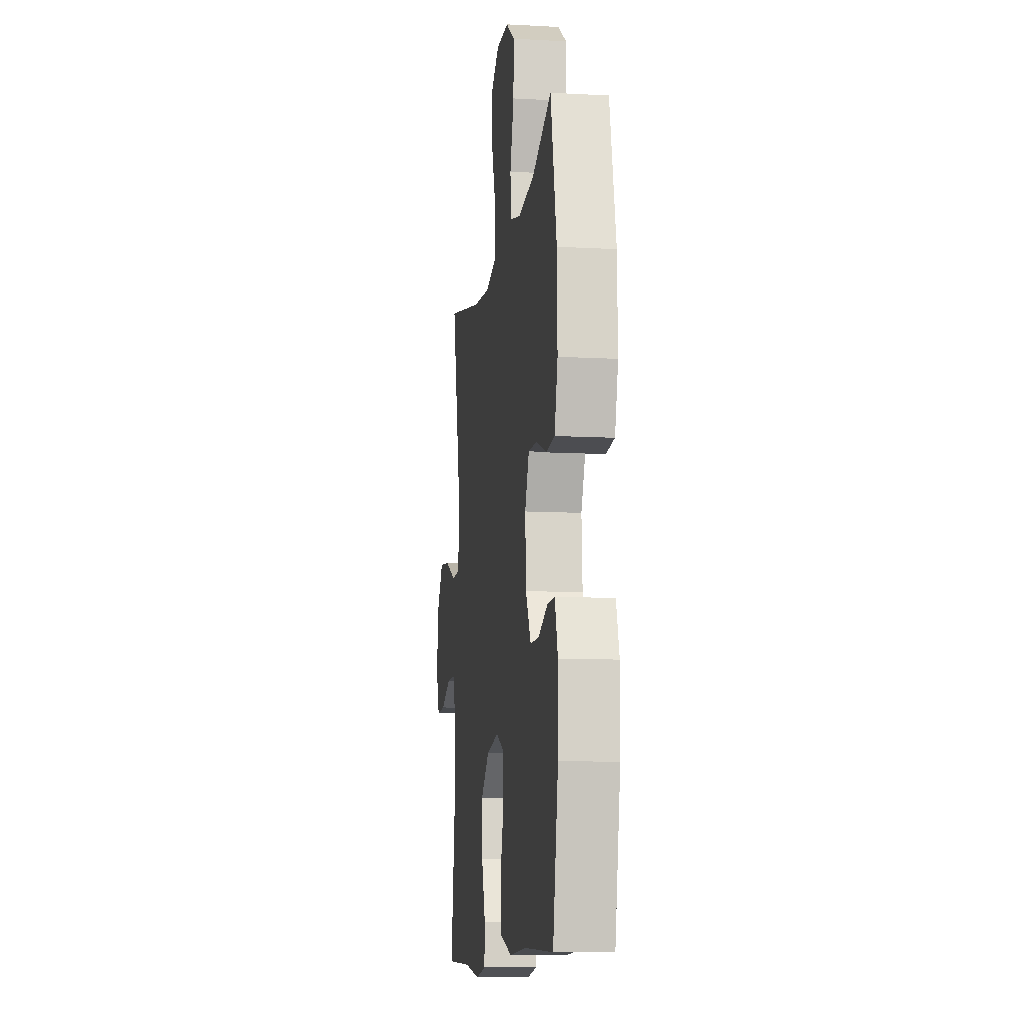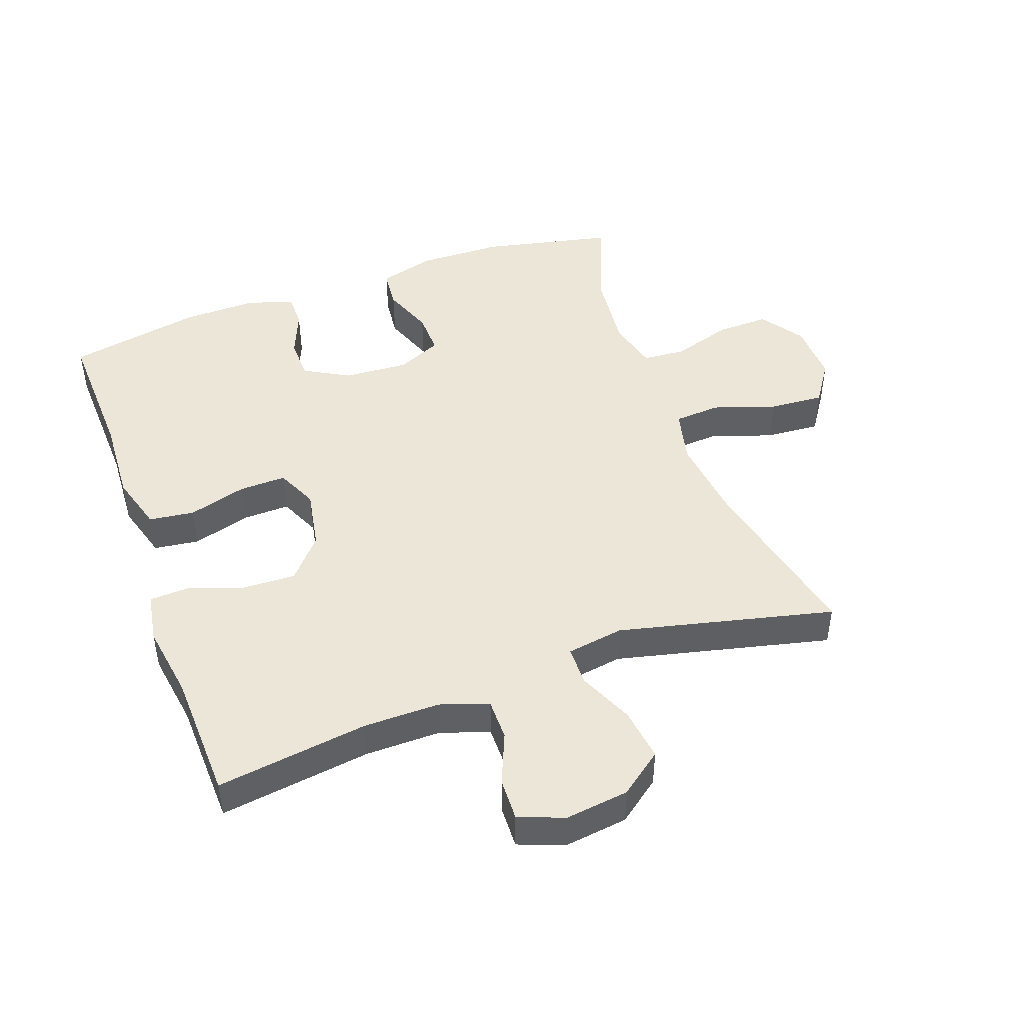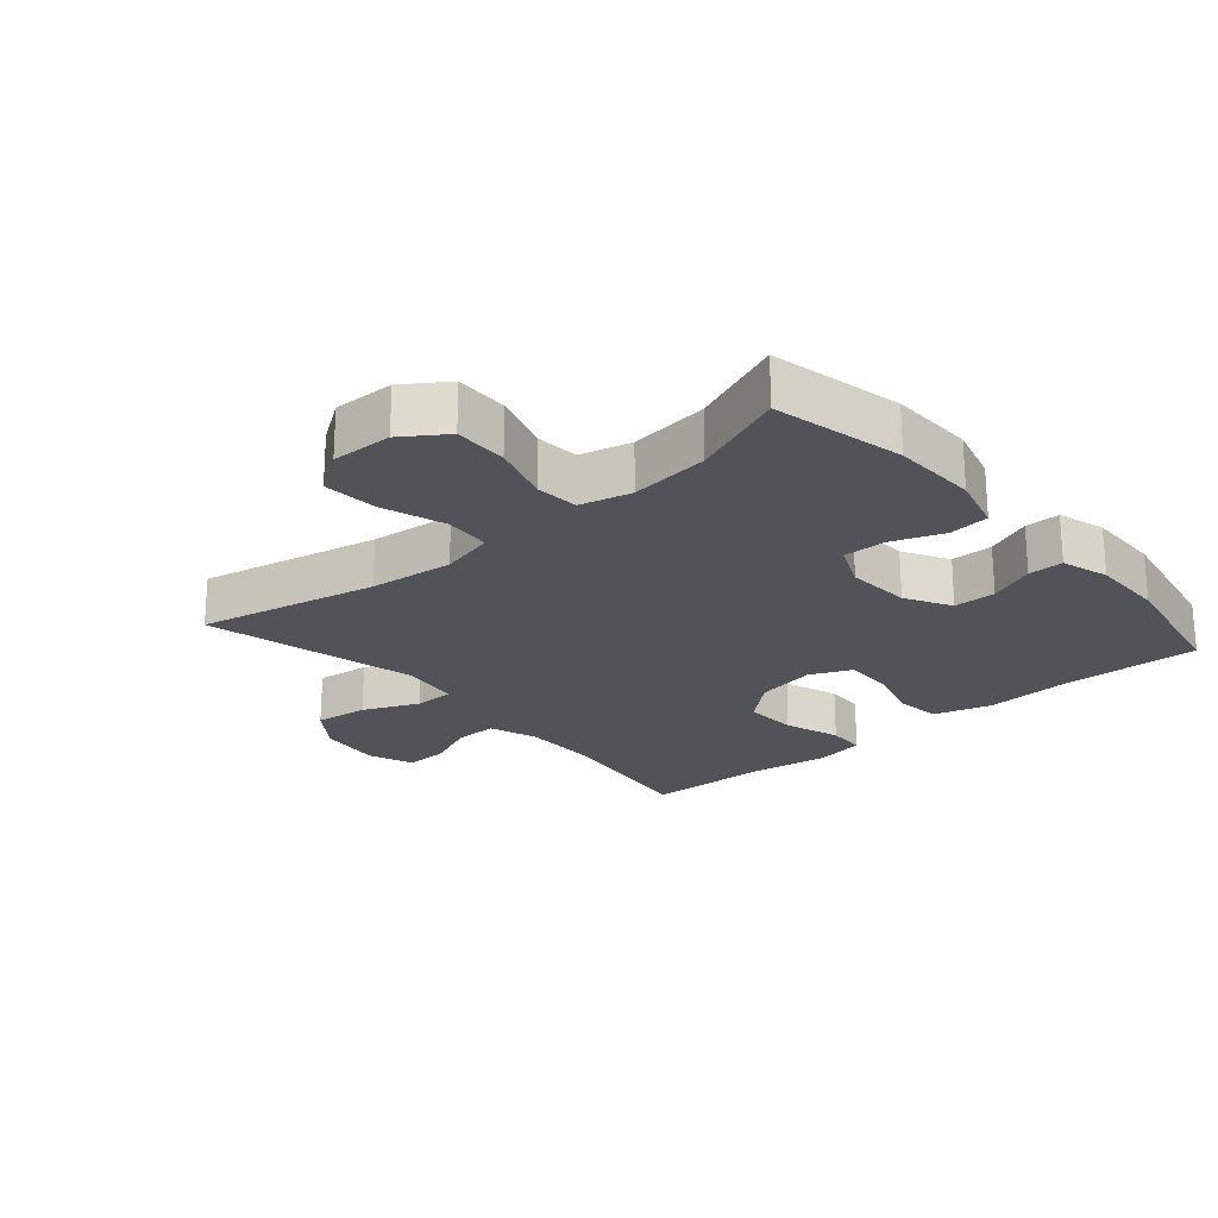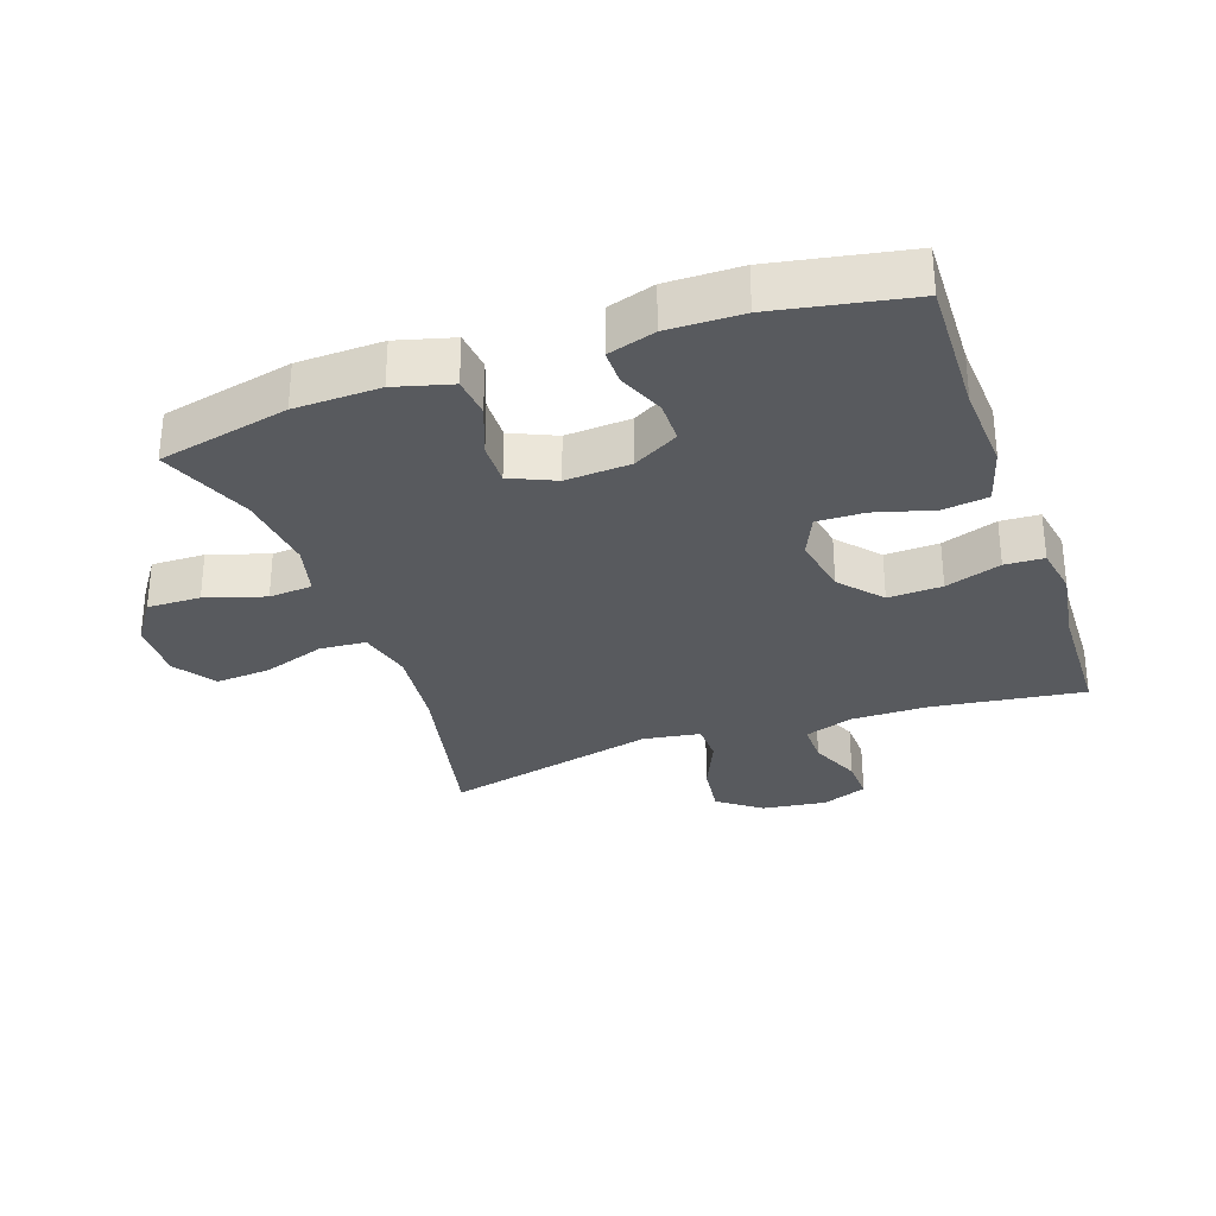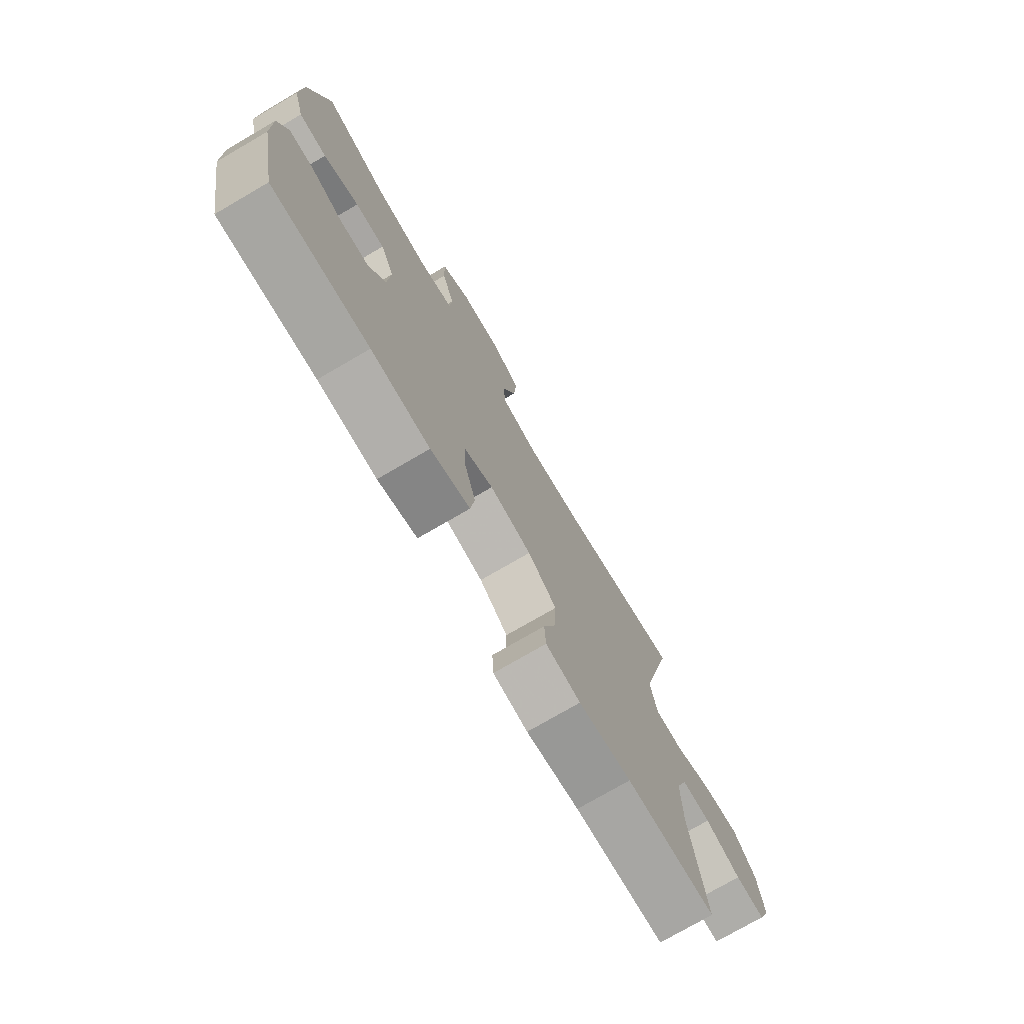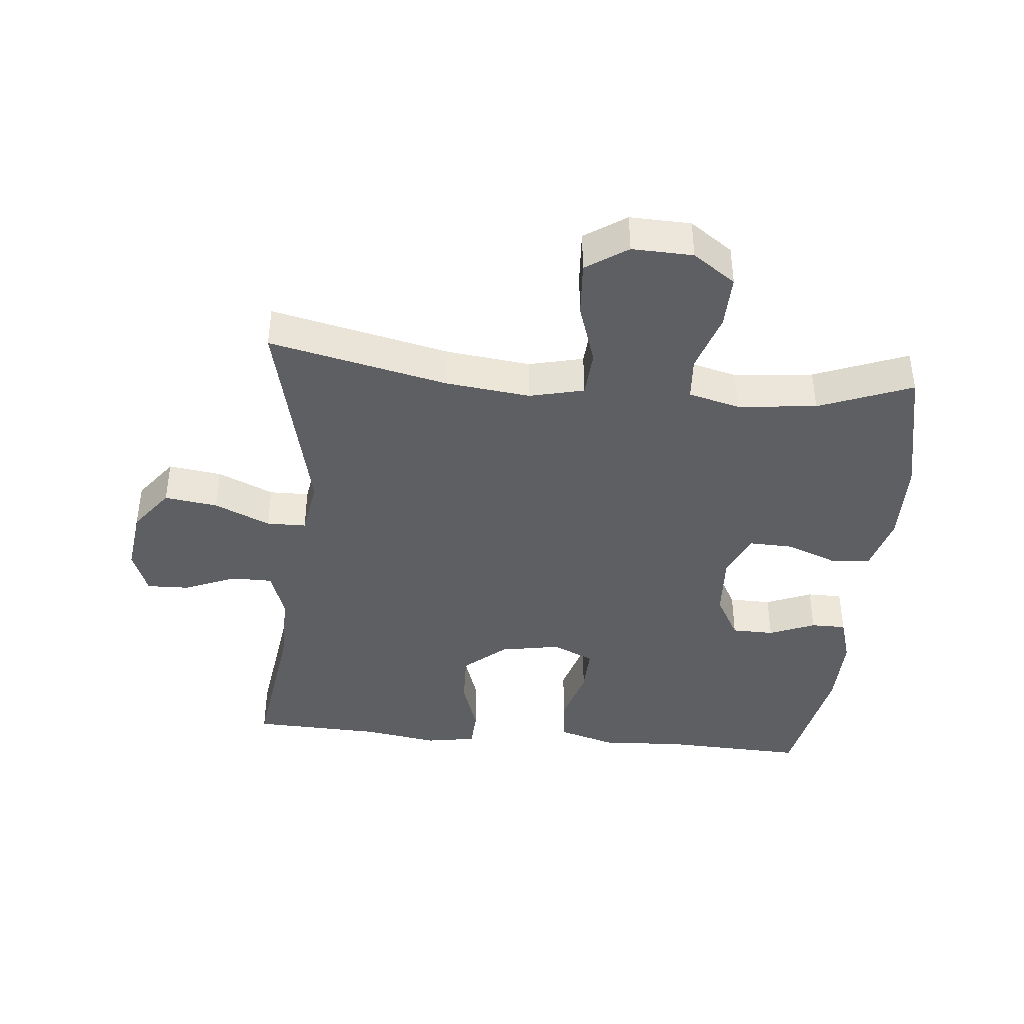
<metadata>
{"format":"obj","ext":"obj","renderer":"f3d","projection":"perspective","resolution":1024,"background":"white","views":[{"elev":-10.7,"azim":82.2,"up":"+Z"},{"elev":46.3,"azim":-109.8,"up":"+Y"},{"elev":-22.7,"azim":41.1,"up":"+Y"},{"elev":-30.7,"azim":109.5,"up":"+Y"},{"elev":-75.7,"azim":120.2,"up":"+Z"},{"elev":-41.1,"azim":-5.5,"up":"+Y"}]}
</metadata>
<code>
v 0.5 0.07 -0.5
v 0.284 0.07 -0.492
v 0.153 0.07 -0.499
v 0.065 0.07 -0.473
v 0.056 0.07 -0.403
v 0.082 0.07 -0.313
v 0.084 0.07 -0.24
v 0.02 0.07 -0.211
v -0.073 0.07 -0.228
v -0.137 0.07 -0.283
v -0.134 0.07 -0.366
v -0.105 0.07 -0.452
v -0.108 0.07 -0.512
v -0.185 0.07 -0.525
v -0.302 0.07 -0.507
v -0.5 0.07 -0.5
v -0.467 0.07 -0.265
v -0.466 0.07 -0.147
v -0.492 0.07 -0.072
v -0.556 0.07 -0.072
v -0.635 0.07 -0.105
v -0.701 0.07 -0.107
v -0.728 0.07 -0.037
v -0.715 0.07 0.062
v -0.665 0.07 0.128
v -0.583 0.07 0.117
v -0.497 0.07 0.079
v -0.436 0.07 0.08
v -0.422 0.07 0.168
v -0.5 0.07 0.5
v -0.224 0.07 0.439
v -0.094 0.07 0.424
v -0.01 0.07 0.444
v -0.005 0.07 0.516
v -0.037 0.07 0.612
v -0.043 0.07 0.697
v 0.021 0.07 0.74
v 0.115 0.07 0.737
v 0.181 0.07 0.691
v 0.179 0.07 0.609
v 0.15 0.07 0.518
v 0.155 0.07 0.451
v 0.234 0.07 0.431
v 0.356 0.07 0.444
v 0.5 0.07 0.5
v 0.544 0.07 0.298
v 0.547 0.07 0.167
v 0.523 0.07 0.08
v 0.461 0.07 0.074
v 0.382 0.07 0.104
v 0.316 0.07 0.106
v 0.285 0.07 0.037
v 0.291 0.07 -0.063
v 0.33 0.07 -0.133
v 0.395 0.07 -0.134
v 0.466 0.07 -0.105
v 0.52 0.07 -0.105
v 0.542 0.07 -0.178
v 0.54 0.07 -0.292
v 0.5 0 -0.5
v 0.284 0 -0.492
v 0.153 0 -0.499
v 0.065 0 -0.473
v 0.056 0 -0.403
v 0.082 0 -0.313
v 0.084 0 -0.24
v 0.02 0 -0.211
v -0.073 0 -0.228
v -0.137 0 -0.283
v -0.134 0 -0.366
v -0.105 0 -0.452
v -0.108 0 -0.512
v -0.185 0 -0.525
v -0.302 0 -0.507
v -0.5 0 -0.5
v -0.467 0 -0.265
v -0.466 0 -0.147
v -0.492 0 -0.072
v -0.556 0 -0.072
v -0.635 0 -0.105
v -0.701 0 -0.107
v -0.728 0 -0.037
v -0.715 0 0.062
v -0.665 0 0.128
v -0.583 0 0.117
v -0.497 0 0.079
v -0.436 0 0.08
v -0.422 0 0.168
v -0.5 0 0.5
v -0.224 0 0.439
v -0.094 0 0.424
v -0.01 0 0.444
v -0.005 0 0.516
v -0.037 0 0.612
v -0.043 0 0.697
v 0.021 0 0.74
v 0.115 0 0.737
v 0.181 0 0.691
v 0.179 0 0.609
v 0.15 0 0.518
v 0.155 0 0.451
v 0.234 0 0.431
v 0.356 0 0.444
v 0.5 0 0.5
v 0.544 0 0.298
v 0.547 0 0.167
v 0.523 0 0.08
v 0.461 0 0.074
v 0.382 0 0.104
v 0.316 0 0.106
v 0.285 0 0.037
v 0.291 0 -0.063
v 0.33 0 -0.133
v 0.395 0 -0.134
v 0.466 0 -0.105
v 0.52 0 -0.105
v 0.542 0 -0.178
v 0.54 0 -0.292
f 59 1 2
f 58 59 2
f 57 58 2
f 56 57 2
f 55 56 2
f 4 5 6
f 3 4 6
f 2 3 6
f 55 2 6
f 54 55 6
f 53 54 6 7
f 52 53 7 8
f 51 52 8 9
f 48 49 50
f 47 48 50
f 46 47 50
f 45 46 50
f 44 45 50
f 43 44 50 51
f 42 43 51 9
f 39 40 41
f 38 39 41
f 37 38 41
f 36 37 41
f 35 36 41
f 34 35 41
f 33 34 41 42
f 42 9 10
f 33 42 10
f 32 33 10
f 29 30 31
f 31 32 10
f 29 31 10
f 28 29 10
f 25 26 27
f 24 25 27
f 23 24 27
f 22 23 27
f 21 22 27
f 20 21 27
f 19 20 27 28
f 28 10 11
f 19 28 11
f 18 19 11
f 15 16 17
f 15 17 18
f 14 15 18
f 13 14 18
f 12 13 18
f 11 12 18
f 61 60 118
f 61 118 117
f 61 117 116
f 61 116 115
f 61 115 114
f 65 64 63
f 65 63 62
f 65 62 61
f 65 61 114
f 65 114 113
f 66 65 113 112
f 67 66 112 111
f 68 67 111 110
f 109 108 107
f 109 107 106
f 109 106 105
f 109 105 104
f 109 104 103
f 110 109 103 102
f 68 110 102 101
f 100 99 98
f 100 98 97
f 100 97 96
f 100 96 95
f 100 95 94
f 100 94 93
f 101 100 93 92
f 69 68 101
f 69 101 92
f 69 92 91
f 90 89 88
f 69 91 90
f 69 90 88
f 69 88 87
f 86 85 84
f 86 84 83
f 86 83 82
f 86 82 81
f 86 81 80
f 86 80 79
f 87 86 79 78
f 70 69 87
f 70 87 78
f 70 78 77
f 76 75 74
f 77 76 74
f 77 74 73
f 77 73 72
f 77 72 71
f 77 71 70
f 1 60 61 2
f 2 61 62 3
f 3 62 63 4
f 4 63 64 5
f 5 64 65 6
f 6 65 66 7
f 7 66 67 8
f 8 67 68 9
f 9 68 69 10
f 10 69 70 11
f 11 70 71 12
f 12 71 72 13
f 13 72 73 14
f 14 73 74 15
f 15 74 75 16
f 16 75 76 17
f 17 76 77 18
f 18 77 78 19
f 19 78 79 20
f 20 79 80 21
f 21 80 81 22
f 22 81 82 23
f 23 82 83 24
f 24 83 84 25
f 25 84 85 26
f 26 85 86 27
f 27 86 87 28
f 28 87 88 29
f 29 88 89 30
f 30 89 90 31
f 31 90 91 32
f 32 91 92 33
f 33 92 93 34
f 34 93 94 35
f 35 94 95 36
f 36 95 96 37
f 37 96 97 38
f 38 97 98 39
f 39 98 99 40
f 40 99 100 41
f 41 100 101 42
f 42 101 102 43
f 43 102 103 44
f 44 103 104 45
f 45 104 105 46
f 46 105 106 47
f 47 106 107 48
f 48 107 108 49
f 49 108 109 50
f 50 109 110 51
f 51 110 111 52
f 52 111 112 53
f 53 112 113 54
f 54 113 114 55
f 55 114 115 56
f 56 115 116 57
f 57 116 117 58
f 58 117 118 59
f 59 118 60 1

</code>
